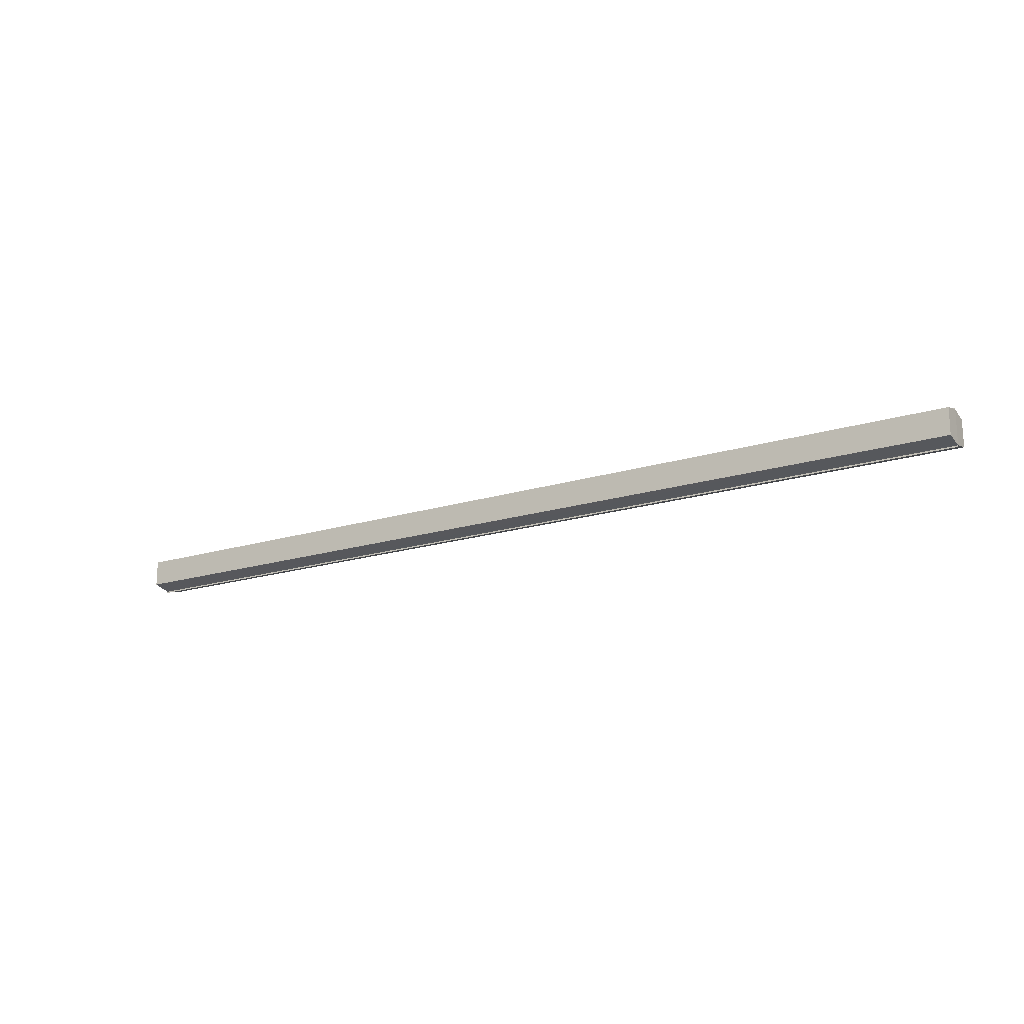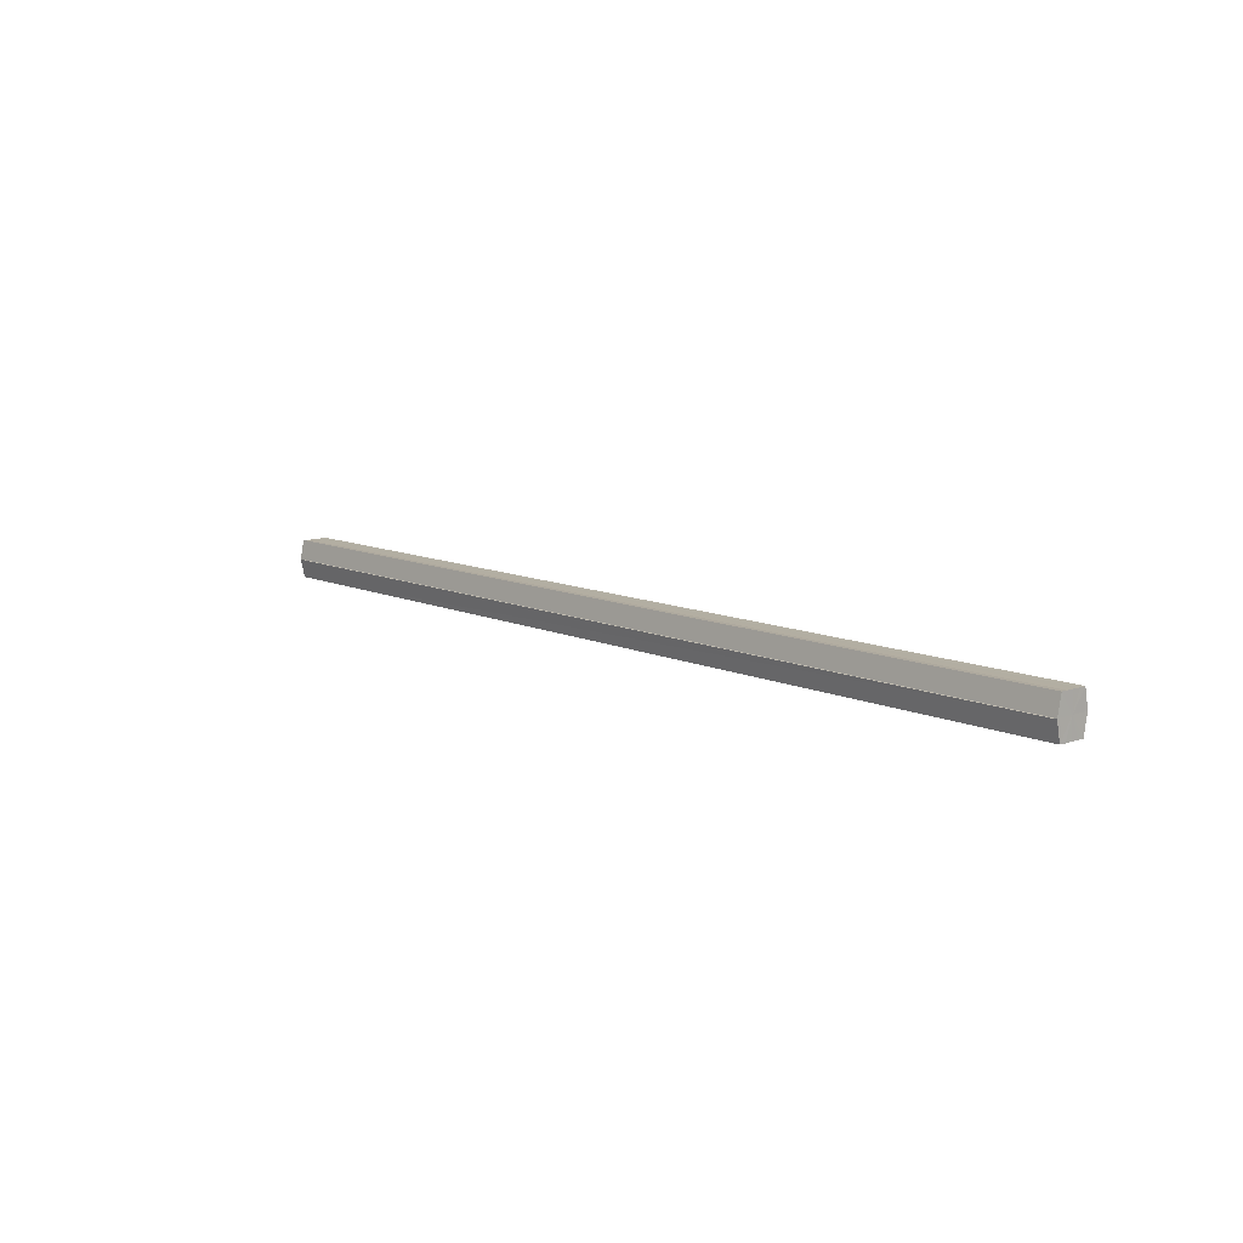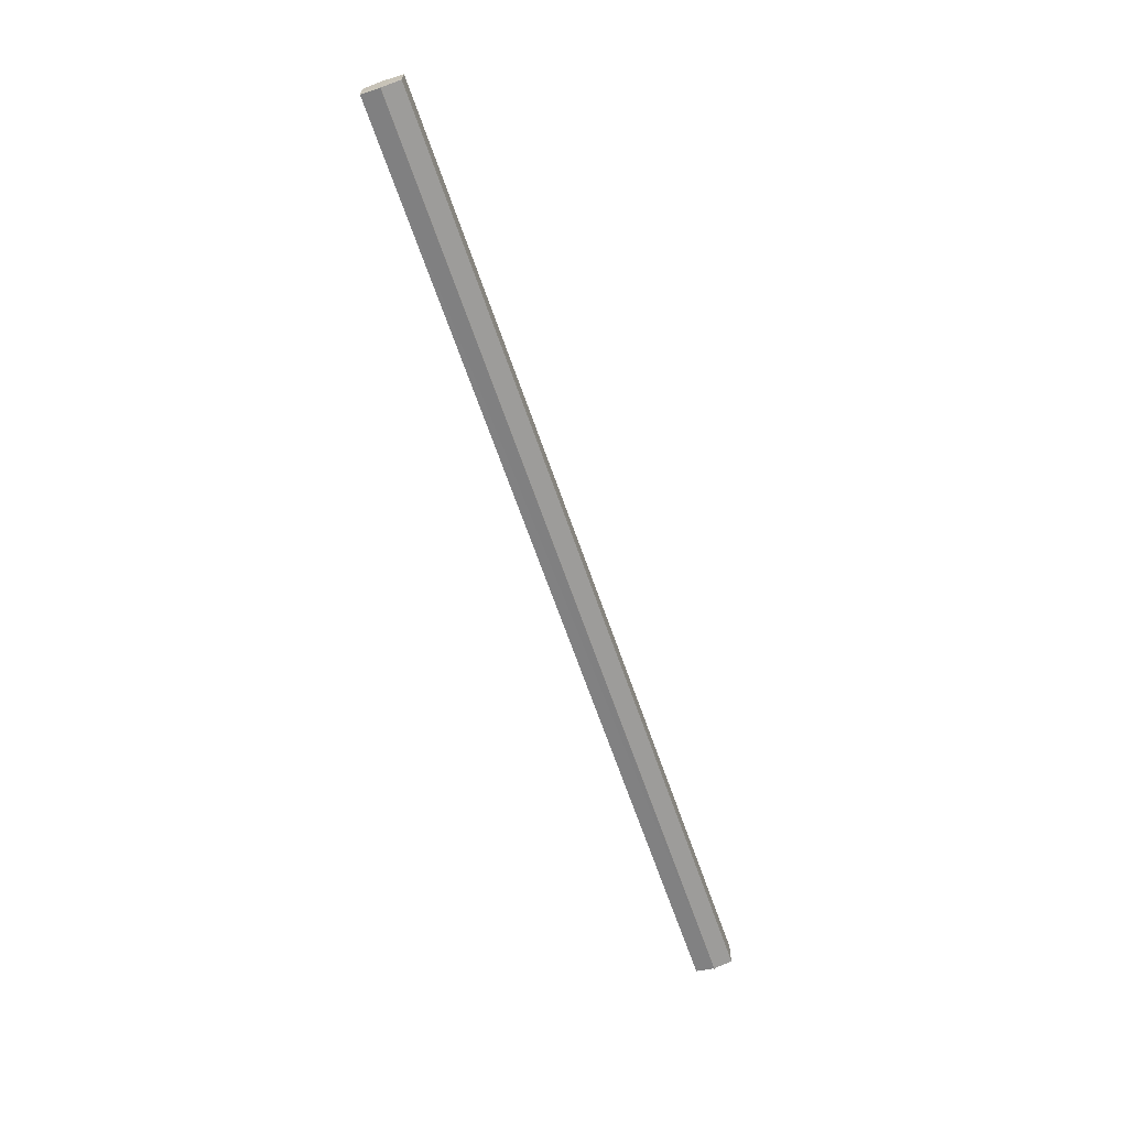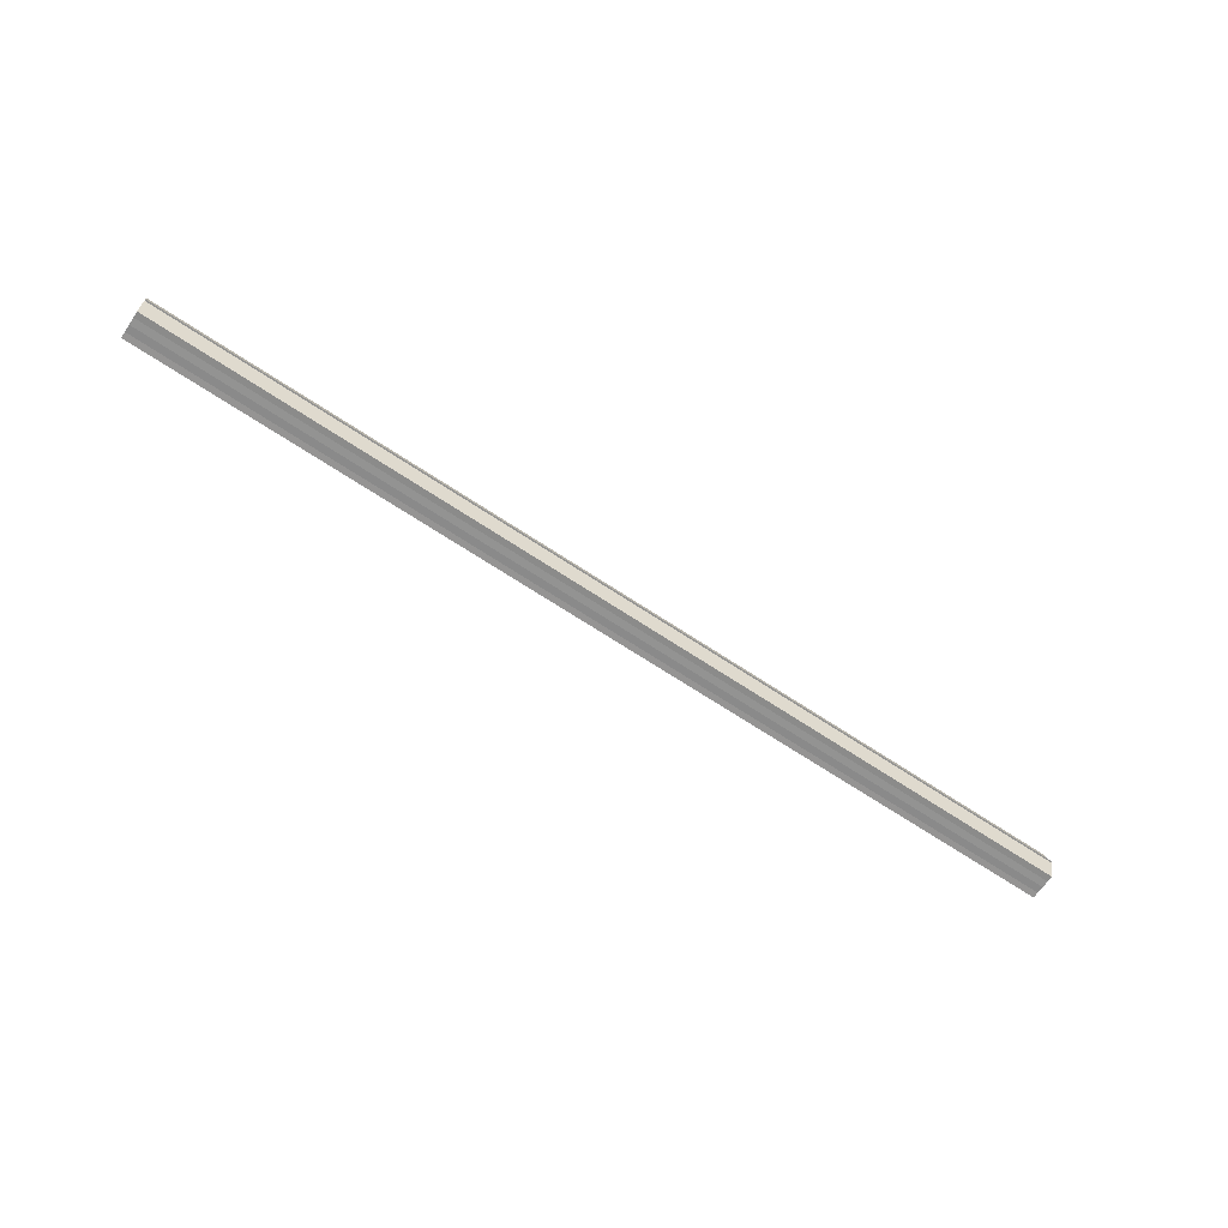
<metadata>
{"format":"obj","ext":"obj","renderer":"f3d","projection":"perspective","resolution":1024,"background":"white","views":[{"elev":-18.1,"azim":31.5,"up":"+Z"},{"elev":10.6,"azim":-131.4,"up":"+Y"},{"elev":-66.2,"azim":109.1,"up":"+Z"},{"elev":-65.2,"azim":-34.2,"up":"+Y"}]}
</metadata>
<code>
o 2421
v 2253 1879 7.33
v 2253 1879 7.334
v 2252 1879 7.33
v 2253 1879 7.337
v 2252 1879 7.334
v 2253 1879 7.326
v 2252 1879 7.326
v 2253 1879 7.339
v 2252 1879 7.337
v 2253 1879 7.323
v 2252 1879 7.323
v 2253 1879 7.34
v 2252 1879 7.34
v 2253 1879 7.321
v 2252 1879 7.321
v 2253 1879 7.32
v 2253 1879 7.32
v 2252 1879 7.32
v 2253 1879 7.323
v 2252 1879 7.323
v 2253 1879 7.326
v 2252 1879 7.326
v 2253 1879 7.33
v 2252 1879 7.33
v 2253 1879 7.334
v 2252 1879 7.334
v 2253 1879 7.337
v 2252 1879 7.337
v 2253 1879 7.339
v 2252 1879 7.339
v 2253 1879 7.33
v 2253 1879 7.337
v 2253 1879 7.334
v 2253 1879 7.337
v 2253 1879 7.33
v 2253 1879 7.334
v 2253 1879 7.326
v 2253 1879 7.33
v 2253 1879 7.323
v 2253 1879 7.326
v 2253 1879 7.323
v 2253 1879 7.321
v 2252 1879 7.323
v 2252 1879 7.321
v 2252 1879 7.32
v 2252 1879 7.326
v 2253 1879 7.323
v 2253 1879 7.32
v 2253 1879 7.321
v 2252 1879 7.33
v 2253 1879 7.326
v 2253 1879 7.323
v 2252 1879 7.323
v 2252 1879 7.334
v 2253 1879 7.33
v 2253 1879 7.326
v 2252 1879 7.326
v 2252 1879 7.337
v 2253 1879 7.334
v 2253 1879 7.33
v 2252 1879 7.33
v 2253 1879 7.334
v 2252 1879 7.334
v 2253 1879 7.337
v 2252 1879 7.337
v 2252 1879 7.339
v 2253 1879 7.337
v 2253 1879 7.339
v 2253 1879 7.34
v 2253 1879 7.34
v 2252 1879 7.34
v 2252 1879 7.33
v 2252 1879 7.33
v 2252 1879 7.334
v 2252 1879 7.326
v 2252 1879 7.337
v 2252 1879 7.323
v 2252 1879 7.339
v 2252 1879 7.321
v 2252 1879 7.337
v 2252 1879 7.323
v 2252 1879 7.334
v 2252 1879 7.326
v 2252 1879 7.33
f 1 2 3
f 2 4 5
f 6 1 7
f 4 8 9
f 10 6 11
f 12 8 13
f 14 10 15
f 14 16 15
f 15 17 18
f 15 19 20
f 20 21 22
f 22 23 24
f 24 25 26
f 26 27 28
f 28 29 30
f 13 29 30
f 31 32 29
f 31 33 32
f 31 29 34
f 31 35 33
f 31 34 36
f 31 37 35
f 31 36 38
f 31 39 37
f 31 38 40
f 31 40 41
f 31 42 39
f 31 41 42
f 43 42 44
f 45 42 44
f 46 47 43
f 48 49 45
f 50 51 46
f 52 49 53
f 54 55 50
f 56 52 57
f 58 59 54
f 60 56 61
f 62 60 63
f 64 62 65
f 66 67 58
f 68 64 66
f 68 69 66
f 66 70 71
f 72 73 74
f 72 75 73
f 72 74 76
f 72 77 75
f 72 76 78
f 72 79 77
f 72 78 80
f 72 81 79
f 72 80 82
f 72 83 81
f 72 82 84
f 72 84 83

</code>
